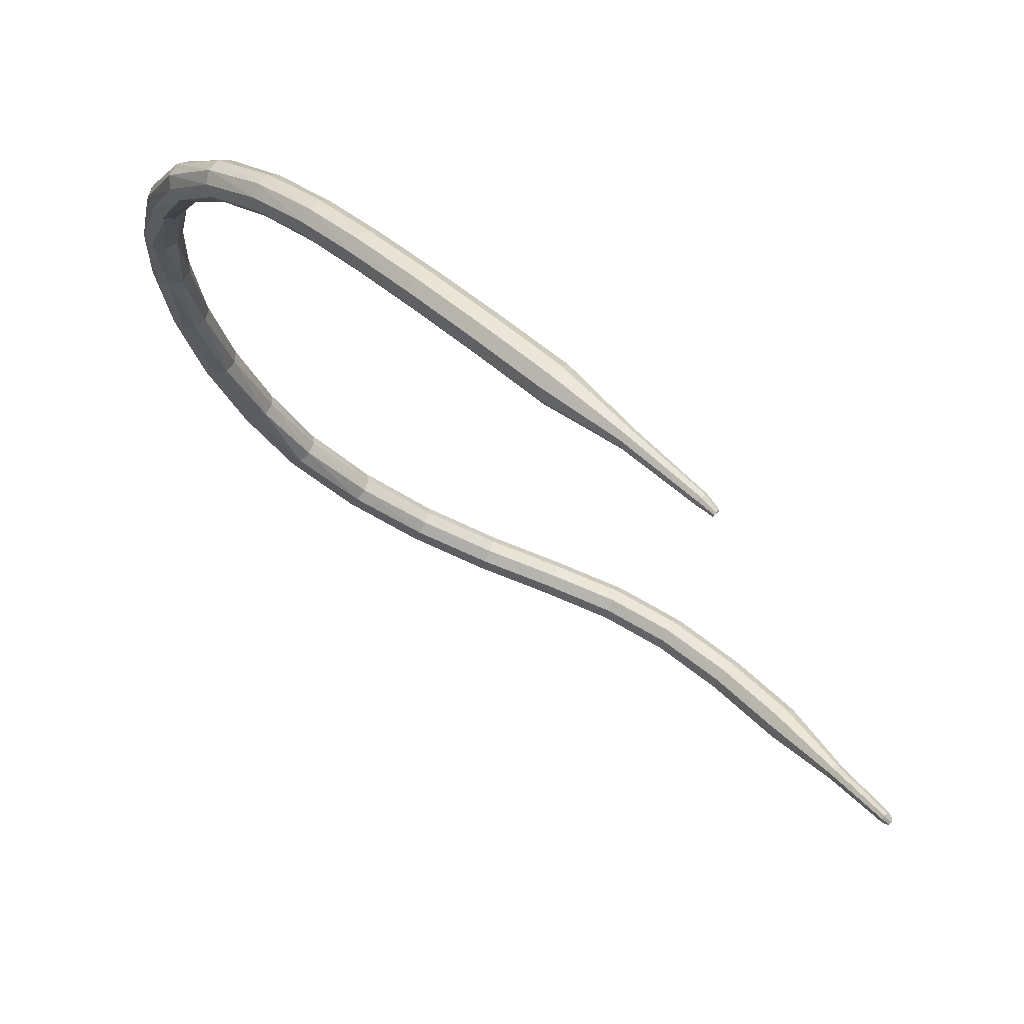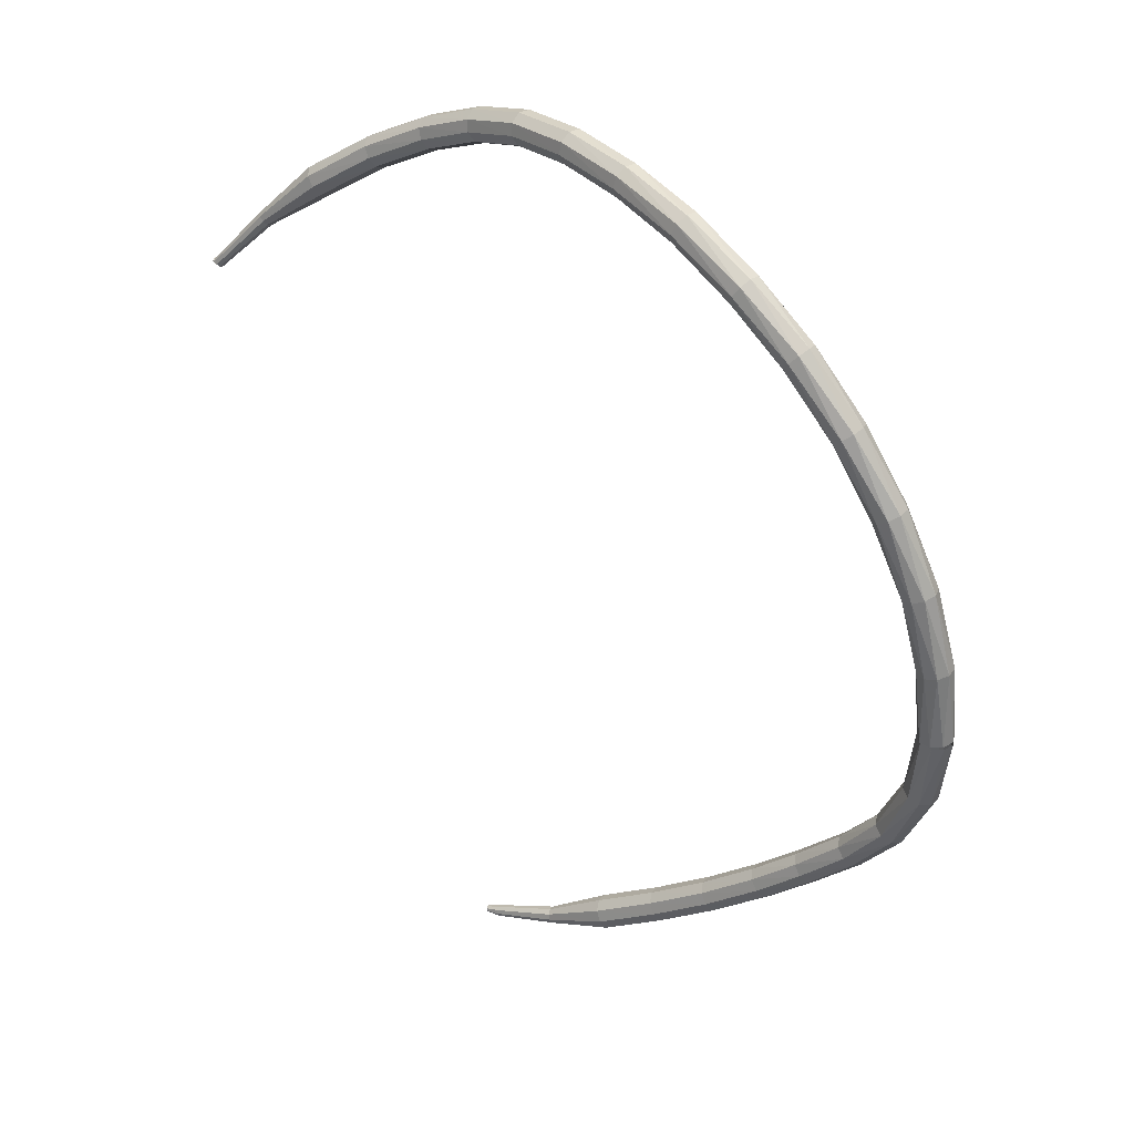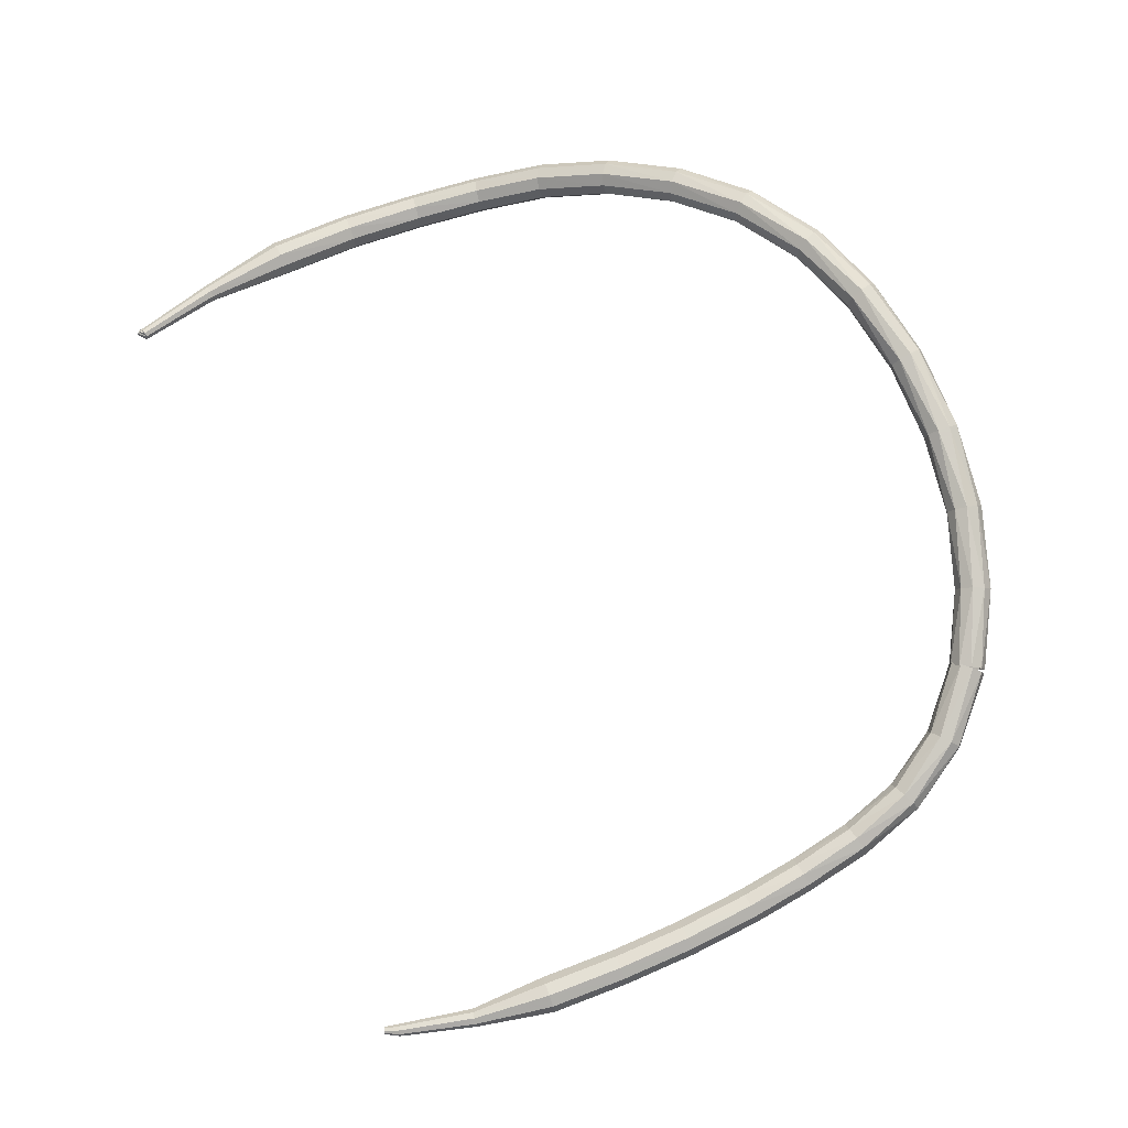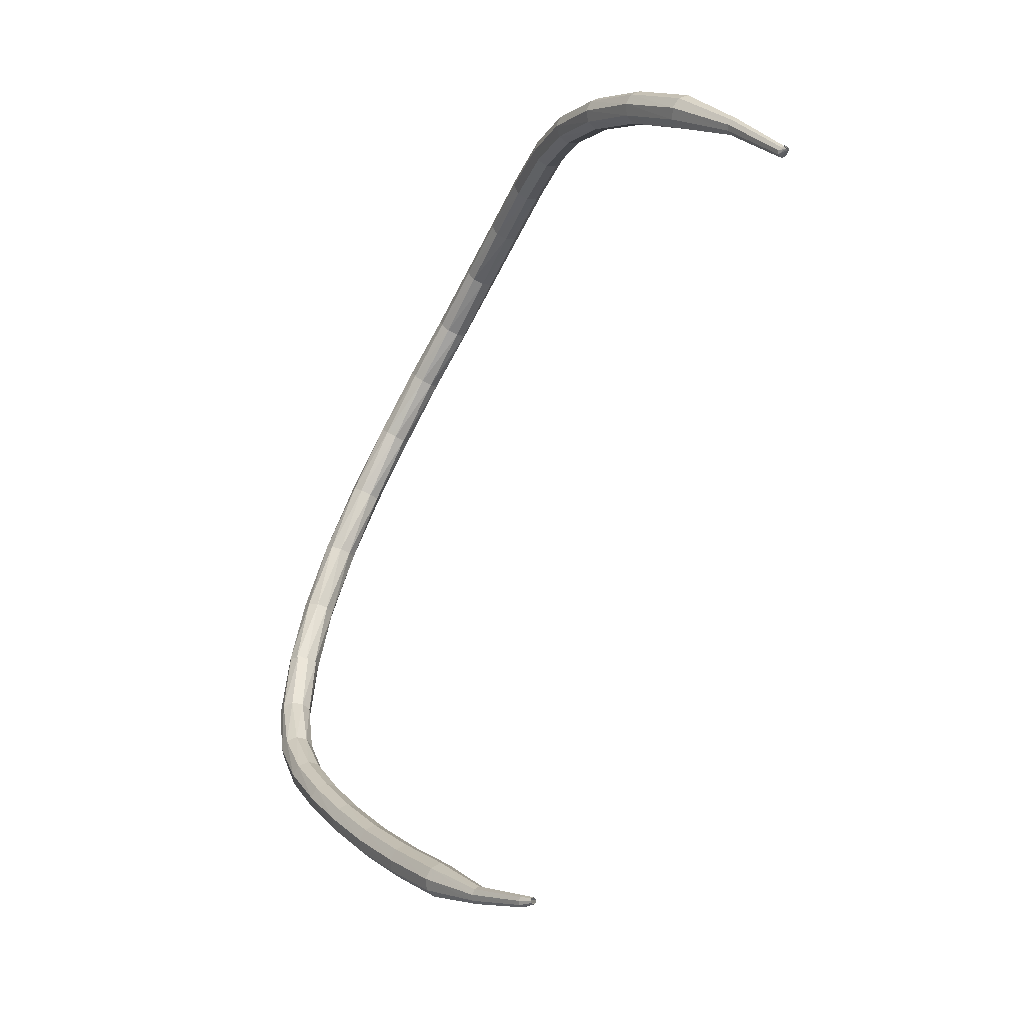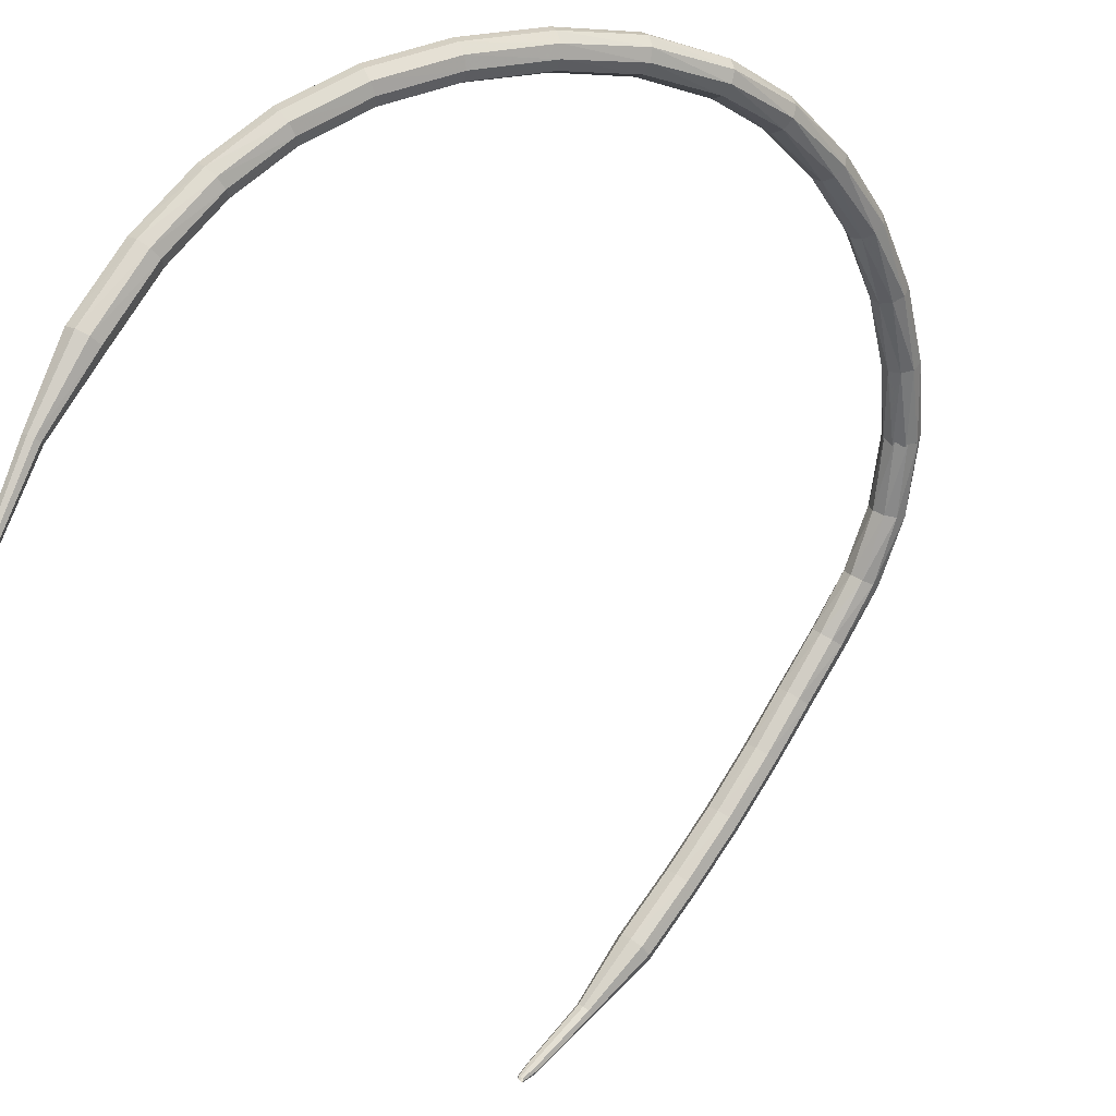
<metadata>
{"format":"obj","ext":"obj","renderer":"f3d","projection":"perspective","resolution":1024,"background":"white","views":[{"elev":-3.7,"azim":-173.4,"up":"+Y"},{"elev":15.5,"azim":73.4,"up":"+Z"},{"elev":-25.6,"azim":40.7,"up":"+Z"},{"elev":-15.9,"azim":-87.0,"up":"+Z"},{"elev":-66.2,"azim":20.4,"up":"+Y"}]}
</metadata>
<code>
g tube1
v 140.8 146.5 126.1
v 141.3 146.2 125.8
v 141.6 145.6 125.6
v 141.4 145 125.7
v 140.9 144.6 125.9
v 140.3 144.6 126.3
v 139.9 145.1 126.5
v 139.8 145.8 126.5
v 140.2 146.4 126.4
v 140.8 146.5 126.1
v 138.7 146.7 122.4
v 139.2 146.5 122
v 139.6 146 121.8
v 139.5 145.3 121.9
v 139.1 144.8 122.2
v 138.6 144.8 122.6
v 138.1 145.2 122.9
v 137.9 145.8 122.9
v 138.2 146.4 122.7
v 138.7 146.7 122.4
v 136 146.1 119.5
v 136.5 146 119
v 136.9 145.6 118.8
v 137.1 144.9 118.9
v 136.9 144.4 119.2
v 136.4 144.2 119.7
v 135.9 144.5 120.1
v 135.6 145.1 120.2
v 135.7 145.8 119.9
v 136 146.1 119.5
v 133.3 144.9 117.3
v 133.7 144.9 116.8
v 134.1 144.5 116.5
v 134.4 143.8 116.6
v 134.3 143.3 117
v 134 143.1 117.6
v 133.5 143.4 118
v 133.1 143.9 118.1
v 133 144.6 117.8
v 133.3 144.9 117.3
v 130.6 143.3 115.4
v 131 143.3 114.9
v 131.4 142.9 114.6
v 131.7 142.3 114.7
v 131.7 141.8 115.2
v 131.4 141.6 115.7
v 131 141.8 116.2
v 130.6 142.4 116.3
v 130.4 143 116
v 130.6 143.3 115.4
v 128.1 141.6 113.8
v 128.4 141.6 113.2
v 128.9 141.2 112.9
v 129.3 140.7 113
v 129.3 140.2 113.5
v 129.1 140 114.1
v 128.6 140.2 114.5
v 128.2 140.7 114.7
v 128 141.3 114.4
v 128.1 141.6 113.8
v 125.2 139.6 112.1
v 125.6 139.6 111.5
v 126.1 139.2 111.2
v 126.4 138.6 111.3
v 126.5 138.1 111.8
v 126.3 138 112.4
v 125.8 138.2 112.8
v 125.4 138.7 113
v 125.2 139.3 112.6
v 125.2 139.6 112.1
v 122.3 137.4 110.5
v 122.6 137.4 109.9
v 123.1 137 109.6
v 123.5 136.4 109.7
v 123.6 135.9 110.2
v 123.4 135.8 110.8
v 123 136 111.3
v 122.5 136.5 111.4
v 122.3 137.1 111.1
v 122.3 137.4 110.5
v 119.2 135.1 109
v 119.5 135 108.4
v 120 134.6 108.1
v 120.4 134 108.2
v 120.5 133.6 108.7
v 120.3 133.5 109.3
v 119.9 133.7 109.8
v 119.5 134.2 110
v 119.2 134.8 109.6
v 119.2 135.1 109
v 116.4 132.2 107.8
v 116.5 132.2 107.5
v 116.7 132 107.3
v 116.9 131.7 107.4
v 117 131.5 107.6
v 117 131.4 108
v 116.8 131.6 108.2
v 116.5 131.8 108.3
v 116.4 132.1 108.1
v 116.4 132.2 107.8
v 113.4 129.5 107.1
v 113.5 129.4 106.9
v 113.6 129.3 106.8
v 113.7 129.1 106.8
v 113.8 129 107
v 113.8 129 107.2
v 113.7 129.1 107.4
v 113.5 129.2 107.5
v 113.4 129.4 107.3
v 113.4 129.5 107.1
v 112.9 128.8 107.1
v 112.9 128.8 107
v 113 128.7 106.9
v 113.1 128.6 106.9
v 113.2 128.5 107
v 113.1 128.5 107.2
v 113.1 128.6 107.3
v 113 128.7 107.3
v 112.9 128.8 107.2
v 112.9 128.8 107.1
f 1 2 12
f 12 11 1
f 2 3 13
f 13 12 2
f 3 4 14
f 14 13 3
f 4 5 15
f 15 14 4
f 5 6 16
f 16 15 5
f 6 7 17
f 17 16 6
f 7 8 18
f 18 17 7
f 8 9 19
f 19 18 8
f 9 10 20
f 20 19 9
f 11 12 22
f 22 21 11
f 12 13 23
f 23 22 12
f 13 14 24
f 24 23 13
f 14 15 25
f 25 24 14
f 15 16 26
f 26 25 15
f 16 17 27
f 27 26 16
f 17 18 28
f 28 27 17
f 18 19 29
f 29 28 18
f 19 20 30
f 30 29 19
f 21 22 32
f 32 31 21
f 22 23 33
f 33 32 22
f 23 24 34
f 34 33 23
f 24 25 35
f 35 34 24
f 25 26 36
f 36 35 25
f 26 27 37
f 37 36 26
f 27 28 38
f 38 37 27
f 28 29 39
f 39 38 28
f 29 30 40
f 40 39 29
f 31 32 42
f 42 41 31
f 32 33 43
f 43 42 32
f 33 34 44
f 44 43 33
f 34 35 45
f 45 44 34
f 35 36 46
f 46 45 35
f 36 37 47
f 47 46 36
f 37 38 48
f 48 47 37
f 38 39 49
f 49 48 38
f 39 40 50
f 50 49 39
f 41 42 52
f 52 51 41
f 42 43 53
f 53 52 42
f 43 44 54
f 54 53 43
f 44 45 55
f 55 54 44
f 45 46 56
f 56 55 45
f 46 47 57
f 57 56 46
f 47 48 58
f 58 57 47
f 48 49 59
f 59 58 48
f 49 50 60
f 60 59 49
f 51 52 62
f 62 61 51
f 52 53 63
f 63 62 52
f 53 54 64
f 64 63 53
f 54 55 65
f 65 64 54
f 55 56 66
f 66 65 55
f 56 57 67
f 67 66 56
f 57 58 68
f 68 67 57
f 58 59 69
f 69 68 58
f 59 60 70
f 70 69 59
f 61 62 72
f 72 71 61
f 62 63 73
f 73 72 62
f 63 64 74
f 74 73 63
f 64 65 75
f 75 74 64
f 65 66 76
f 76 75 65
f 66 67 77
f 77 76 66
f 67 68 78
f 78 77 67
f 68 69 79
f 79 78 68
f 69 70 80
f 80 79 69
f 71 72 82
f 82 81 71
f 72 73 83
f 83 82 72
f 73 74 84
f 84 83 73
f 74 75 85
f 85 84 74
f 75 76 86
f 86 85 75
f 76 77 87
f 87 86 76
f 77 78 88
f 88 87 77
f 78 79 89
f 89 88 78
f 79 80 90
f 90 89 79
f 81 82 92
f 92 91 81
f 82 83 93
f 93 92 82
f 83 84 94
f 94 93 83
f 84 85 95
f 95 94 84
f 85 86 96
f 96 95 85
f 86 87 97
f 97 96 86
f 87 88 98
f 98 97 87
f 88 89 99
f 99 98 88
f 89 90 100
f 100 99 89
f 91 92 102
f 102 101 91
f 92 93 103
f 103 102 92
f 93 94 104
f 104 103 93
f 94 95 105
f 105 104 94
f 95 96 106
f 106 105 95
f 96 97 107
f 107 106 96
f 97 98 108
f 108 107 97
f 98 99 109
f 109 108 98
f 99 100 110
f 110 109 99
f 101 102 112
f 112 111 101
f 102 103 113
f 113 112 102
f 103 104 114
f 114 113 103
f 104 105 115
f 115 114 104
f 105 106 116
f 116 115 105
f 106 107 117
f 117 116 106
f 107 108 118
f 118 117 107
f 108 109 119
f 119 118 108
f 109 110 120
f 120 119 109
v 140.1 144.7 126.1
v 140.8 144.6 125.9
v 141.4 144.9 125.8
v 141.6 145.5 125.8
v 141.4 146.2 126
v 140.9 146.5 126.2
v 140.3 146.4 126.4
v 139.8 145.9 126.4
v 139.8 145.2 126.3
v 140.1 144.7 126.1
v 141.2 144.1 130.2
v 141.7 143.8 130
v 142.4 143.9 129.9
v 142.8 144.5 129.9
v 142.8 145.1 130.1
v 142.4 145.6 130.3
v 141.8 145.7 130.5
v 141.2 145.3 130.5
v 140.9 144.7 130.4
v 141.2 144.1 130.2
v 141.5 143.3 134.5
v 141.9 142.7 134.3
v 142.5 142.5 134.2
v 143.1 142.7 134.2
v 143.5 143.3 134.4
v 143.4 143.9 134.6
v 142.9 144.3 134.8
v 142.2 144.3 134.8
v 141.6 143.9 134.7
v 141.5 143.3 134.5
v 141.5 141.9 138.7
v 141.6 141.3 138.5
v 142.1 140.8 138.3
v 142.8 140.8 138.4
v 143.3 141.2 138.6
v 143.4 141.8 138.9
v 143.1 142.4 139.1
v 142.5 142.6 139.1
v 141.8 142.4 139
v 141.5 141.9 138.7
v 140.9 140.1 142.8
v 140.9 139.5 142.5
v 141.3 138.9 142.3
v 141.9 138.7 142.3
v 142.5 139 142.6
v 142.8 139.5 143
v 142.5 140.1 143.2
v 142 140.5 143.3
v 141.3 140.5 143.1
v 140.9 140.1 142.8
v 139.6 138 146.5
v 139.5 137.5 146.1
v 139.8 136.9 145.9
v 140.4 136.6 146
v 141 136.6 146.3
v 141.3 137.1 146.7
v 141.2 137.7 147
v 140.7 138.1 147.1
v 140.1 138.3 146.9
v 139.6 138 146.5
v 137.8 136 149.6
v 137.7 135.5 149.1
v 137.9 134.9 148.9
v 138.4 134.5 149
v 139 134.4 149.4
v 139.3 134.7 149.9
v 139.3 135.3 150.3
v 138.9 135.8 150.3
v 138.3 136.1 150.1
v 137.8 136 149.6
v 135.1 134 152.4
v 135 133.6 151.8
v 135.1 133 151.5
v 135.6 132.5 151.6
v 136 132.2 152.1
v 136.3 132.4 152.7
v 136.3 133 153.1
v 136 133.6 153.2
v 135.6 134 152.9
v 135.1 134 152.4
v 131.8 132.1 154.4
v 131.7 131.8 153.8
v 131.9 131.2 153.5
v 132.2 130.6 153.6
v 132.6 130.3 154.1
v 132.8 130.4 154.7
v 132.8 130.9 155.2
v 132.6 131.6 155.3
v 132.2 132 155
v 131.8 132.1 154.4
v 128.1 130.4 155.7
v 128.1 130.2 155.1
v 128.2 129.6 154.8
v 128.5 129 154.9
v 128.8 128.6 155.4
v 129 128.7 156.1
v 128.9 129.1 156.6
v 128.7 129.8 156.7
v 128.4 130.3 156.4
v 128.1 130.4 155.7
v 124.3 129 156.4
v 124.3 128.7 155.8
v 124.5 128.2 155.4
v 124.8 127.5 155.5
v 125 127.1 156.1
v 125 127.2 156.7
v 124.9 127.6 157.3
v 124.7 128.2 157.4
v 124.4 128.8 157
v 124.3 129 156.4
v 120.6 127.4 156.3
v 120.8 127.2 155.7
v 121 126.7 155.3
v 121.3 126.1 155.4
v 121.5 125.7 156
v 121.4 125.6 156.6
v 121.2 126 157.2
v 120.9 126.6 157.3
v 120.6 127.2 156.9
v 120.6 127.4 156.3
v 117.1 125.5 155.6
v 117.4 125.3 155
v 117.7 124.9 154.7
v 118.1 124.3 154.8
v 118.2 123.9 155.3
v 118.1 123.8 156
v 117.7 124.1 156.5
v 117.3 124.6 156.6
v 117.1 125.2 156.2
v 117.1 125.5 155.6
v 113.7 123 154.4
v 114.1 123 153.8
v 114.5 122.6 153.4
v 114.9 122 153.6
v 115 121.6 154
v 114.8 121.4 154.7
v 114.4 121.7 155.2
v 114 122.2 155.3
v 113.7 122.7 155
v 113.7 123 154.4
v 110.5 120.3 152.5
v 110.9 120.3 151.9
v 111.4 120 151.6
v 111.8 119.5 151.7
v 111.9 119 152.2
v 111.7 118.8 152.8
v 111.2 118.9 153.2
v 110.7 119.4 153.3
v 110.5 120 153
v 110.5 120.3 152.5
v 107.9 117.3 150
v 108.1 117.3 149.8
v 108.4 117.1 149.6
v 108.6 116.9 149.7
v 108.6 116.6 149.9
v 108.5 116.5 150.2
v 108.2 116.5 150.4
v 107.9 116.8 150.4
v 107.8 117.1 150.3
v 107.9 117.3 150
v 105.2 114.7 147.2
v 105.4 114.7 147
v 105.6 114.6 146.9
v 105.7 114.4 146.9
v 105.7 114.3 147.1
v 105.6 114.2 147.2
v 105.5 114.2 147.4
v 105.3 114.4 147.4
v 105.2 114.6 147.3
v 105.2 114.7 147.2
v 105.1 114.4 147.3
v 105.1 114.3 147.2
v 105.2 114.2 147.1
v 105.3 114.1 147.1
v 105.4 114.1 147.2
v 105.4 114.1 147.4
v 105.4 114.2 147.5
v 105.3 114.3 147.5
v 105.2 114.4 147.4
v 105.1 114.4 147.3
f 121 122 132
f 132 131 121
f 122 123 133
f 133 132 122
f 123 124 134
f 134 133 123
f 124 125 135
f 135 134 124
f 125 126 136
f 136 135 125
f 126 127 137
f 137 136 126
f 127 128 138
f 138 137 127
f 128 129 139
f 139 138 128
f 129 130 140
f 140 139 129
f 131 132 142
f 142 141 131
f 132 133 143
f 143 142 132
f 133 134 144
f 144 143 133
f 134 135 145
f 145 144 134
f 135 136 146
f 146 145 135
f 136 137 147
f 147 146 136
f 137 138 148
f 148 147 137
f 138 139 149
f 149 148 138
f 139 140 150
f 150 149 139
f 141 142 152
f 152 151 141
f 142 143 153
f 153 152 142
f 143 144 154
f 154 153 143
f 144 145 155
f 155 154 144
f 145 146 156
f 156 155 145
f 146 147 157
f 157 156 146
f 147 148 158
f 158 157 147
f 148 149 159
f 159 158 148
f 149 150 160
f 160 159 149
f 151 152 162
f 162 161 151
f 152 153 163
f 163 162 152
f 153 154 164
f 164 163 153
f 154 155 165
f 165 164 154
f 155 156 166
f 166 165 155
f 156 157 167
f 167 166 156
f 157 158 168
f 168 167 157
f 158 159 169
f 169 168 158
f 159 160 170
f 170 169 159
f 161 162 172
f 172 171 161
f 162 163 173
f 173 172 162
f 163 164 174
f 174 173 163
f 164 165 175
f 175 174 164
f 165 166 176
f 176 175 165
f 166 167 177
f 177 176 166
f 167 168 178
f 178 177 167
f 168 169 179
f 179 178 168
f 169 170 180
f 180 179 169
f 171 172 182
f 182 181 171
f 172 173 183
f 183 182 172
f 173 174 184
f 184 183 173
f 174 175 185
f 185 184 174
f 175 176 186
f 186 185 175
f 176 177 187
f 187 186 176
f 177 178 188
f 188 187 177
f 178 179 189
f 189 188 178
f 179 180 190
f 190 189 179
f 181 182 192
f 192 191 181
f 182 183 193
f 193 192 182
f 183 184 194
f 194 193 183
f 184 185 195
f 195 194 184
f 185 186 196
f 196 195 185
f 186 187 197
f 197 196 186
f 187 188 198
f 198 197 187
f 188 189 199
f 199 198 188
f 189 190 200
f 200 199 189
f 191 192 202
f 202 201 191
f 192 193 203
f 203 202 192
f 193 194 204
f 204 203 193
f 194 195 205
f 205 204 194
f 195 196 206
f 206 205 195
f 196 197 207
f 207 206 196
f 197 198 208
f 208 207 197
f 198 199 209
f 209 208 198
f 199 200 210
f 210 209 199
f 201 202 212
f 212 211 201
f 202 203 213
f 213 212 202
f 203 204 214
f 214 213 203
f 204 205 215
f 215 214 204
f 205 206 216
f 216 215 205
f 206 207 217
f 217 216 206
f 207 208 218
f 218 217 207
f 208 209 219
f 219 218 208
f 209 210 220
f 220 219 209
f 211 212 222
f 222 221 211
f 212 213 223
f 223 222 212
f 213 214 224
f 224 223 213
f 214 215 225
f 225 224 214
f 215 216 226
f 226 225 215
f 216 217 227
f 227 226 216
f 217 218 228
f 228 227 217
f 218 219 229
f 229 228 218
f 219 220 230
f 230 229 219
f 221 222 232
f 232 231 221
f 222 223 233
f 233 232 222
f 223 224 234
f 234 233 223
f 224 225 235
f 235 234 224
f 225 226 236
f 236 235 225
f 226 227 237
f 237 236 226
f 227 228 238
f 238 237 227
f 228 229 239
f 239 238 228
f 229 230 240
f 240 239 229
f 231 232 242
f 242 241 231
f 232 233 243
f 243 242 232
f 233 234 244
f 244 243 233
f 234 235 245
f 245 244 234
f 235 236 246
f 246 245 235
f 236 237 247
f 247 246 236
f 237 238 248
f 248 247 237
f 238 239 249
f 249 248 238
f 239 240 250
f 250 249 239
f 241 242 252
f 252 251 241
f 242 243 253
f 253 252 242
f 243 244 254
f 254 253 243
f 244 245 255
f 255 254 244
f 245 246 256
f 256 255 245
f 246 247 257
f 257 256 246
f 247 248 258
f 258 257 247
f 248 249 259
f 259 258 248
f 249 250 260
f 260 259 249
f 251 252 262
f 262 261 251
f 252 253 263
f 263 262 252
f 253 254 264
f 264 263 253
f 254 255 265
f 265 264 254
f 255 256 266
f 266 265 255
f 256 257 267
f 267 266 256
f 257 258 268
f 268 267 257
f 258 259 269
f 269 268 258
f 259 260 270
f 270 269 259
f 261 262 272
f 272 271 261
f 262 263 273
f 273 272 262
f 263 264 274
f 274 273 263
f 264 265 275
f 275 274 264
f 265 266 276
f 276 275 265
f 266 267 277
f 277 276 266
f 267 268 278
f 278 277 267
f 268 269 279
f 279 278 268
f 269 270 280
f 280 279 269
f 271 272 282
f 282 281 271
f 272 273 283
f 283 282 272
f 273 274 284
f 284 283 273
f 274 275 285
f 285 284 274
f 275 276 286
f 286 285 275
f 276 277 287
f 287 286 276
f 277 278 288
f 288 287 277
f 278 279 289
f 289 288 278
f 279 280 290
f 290 289 279
f 281 282 292
f 292 291 281
f 282 283 293
f 293 292 282
f 283 284 294
f 294 293 283
f 284 285 295
f 295 294 284
f 285 286 296
f 296 295 285
f 286 287 297
f 297 296 286
f 287 288 298
f 298 297 287
f 288 289 299
f 299 298 288
f 289 290 300
f 300 299 289
g

</code>
